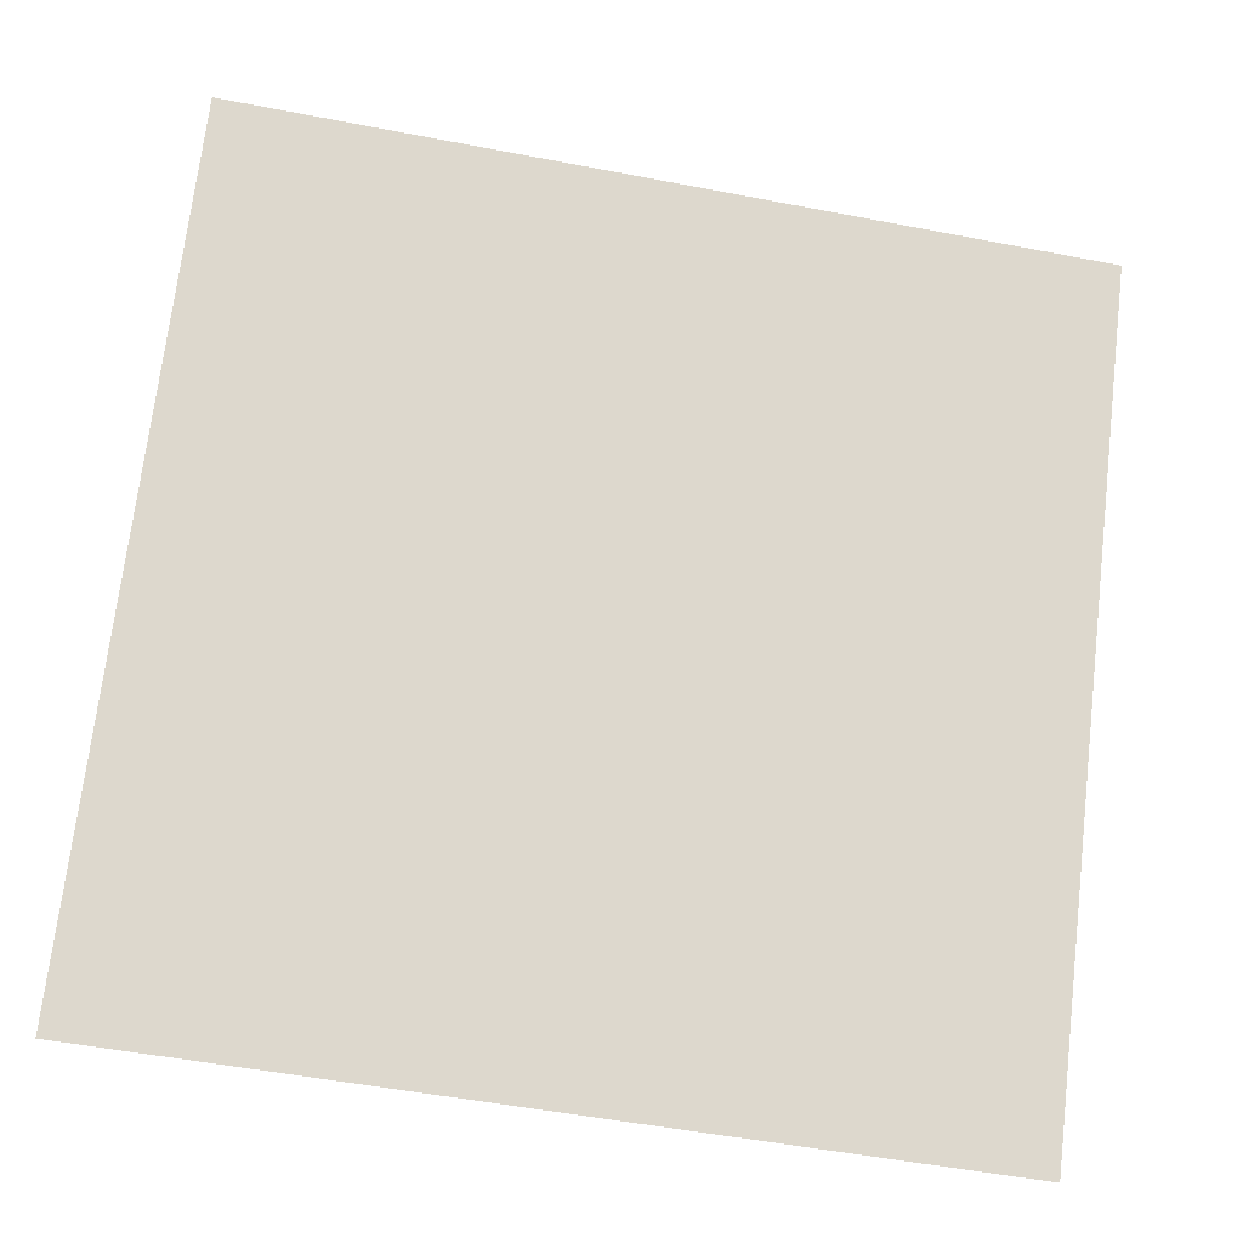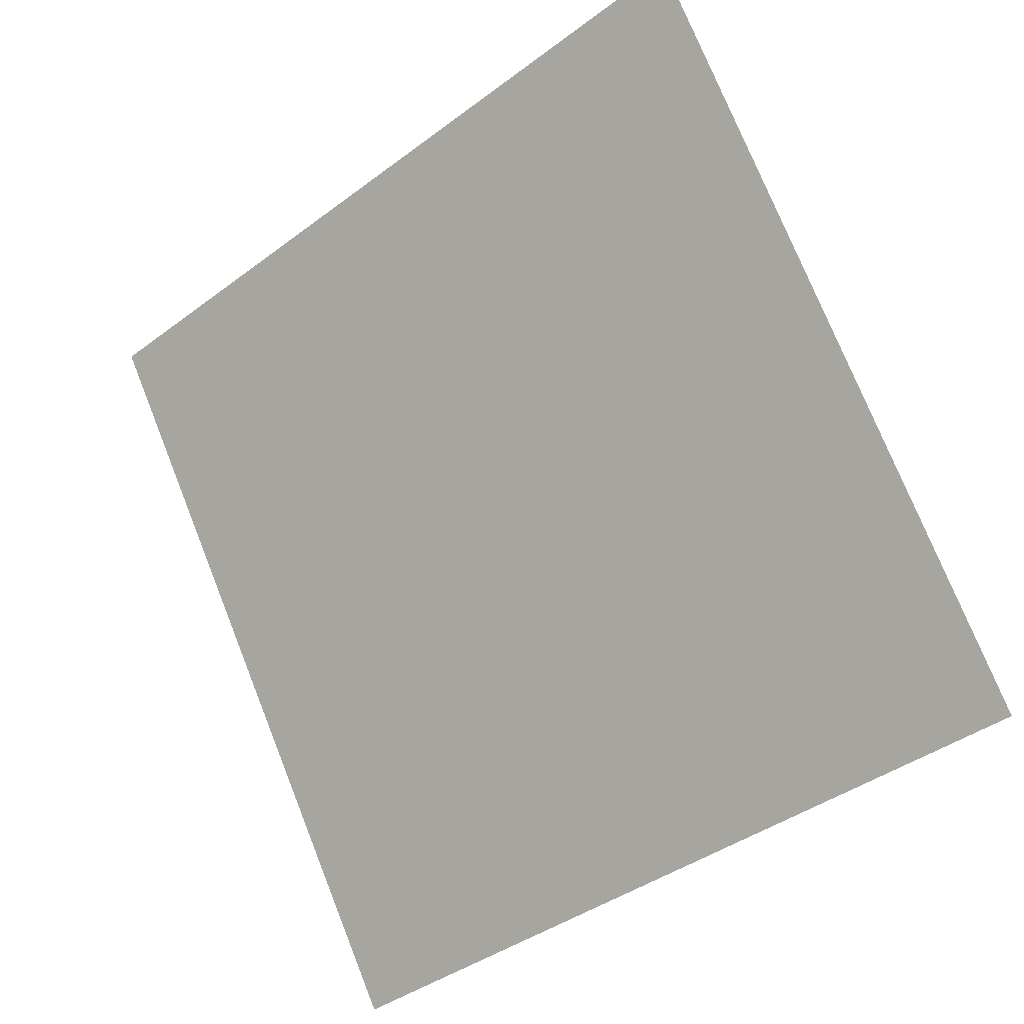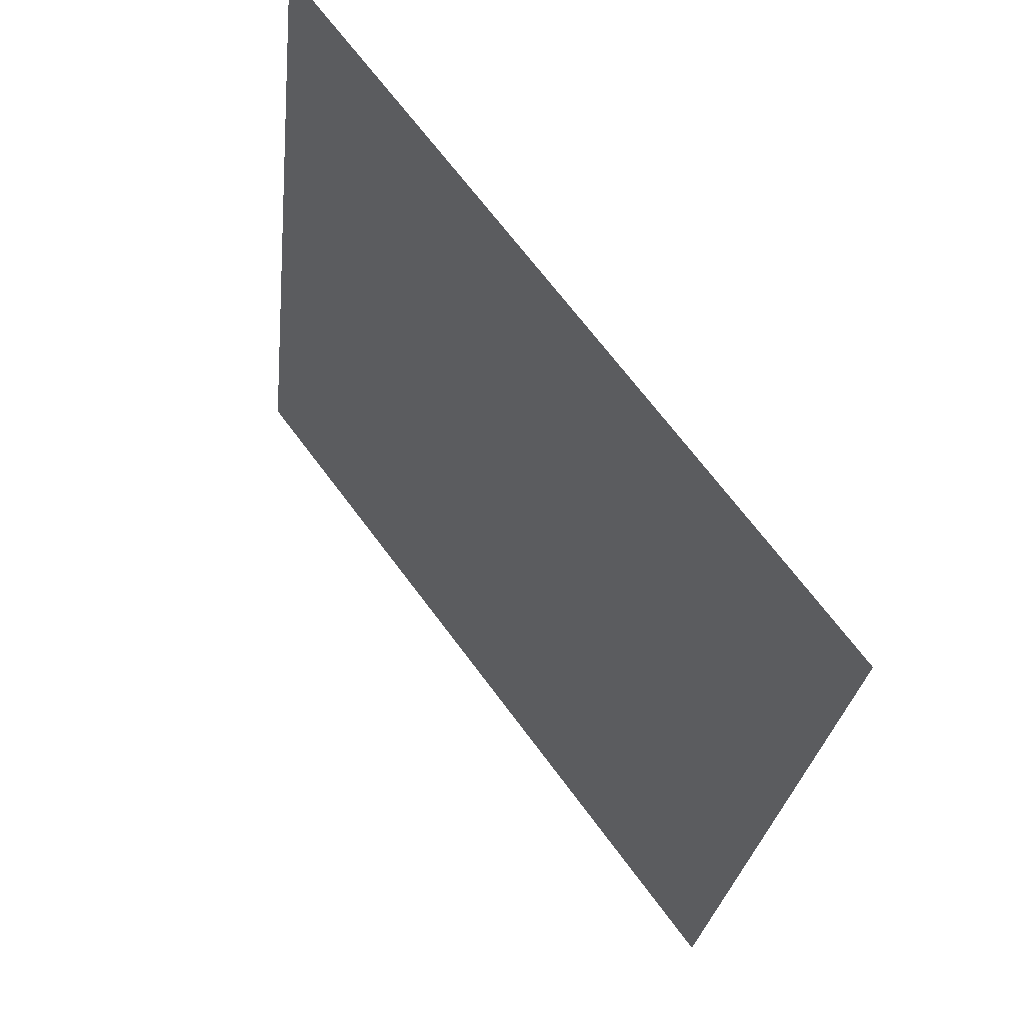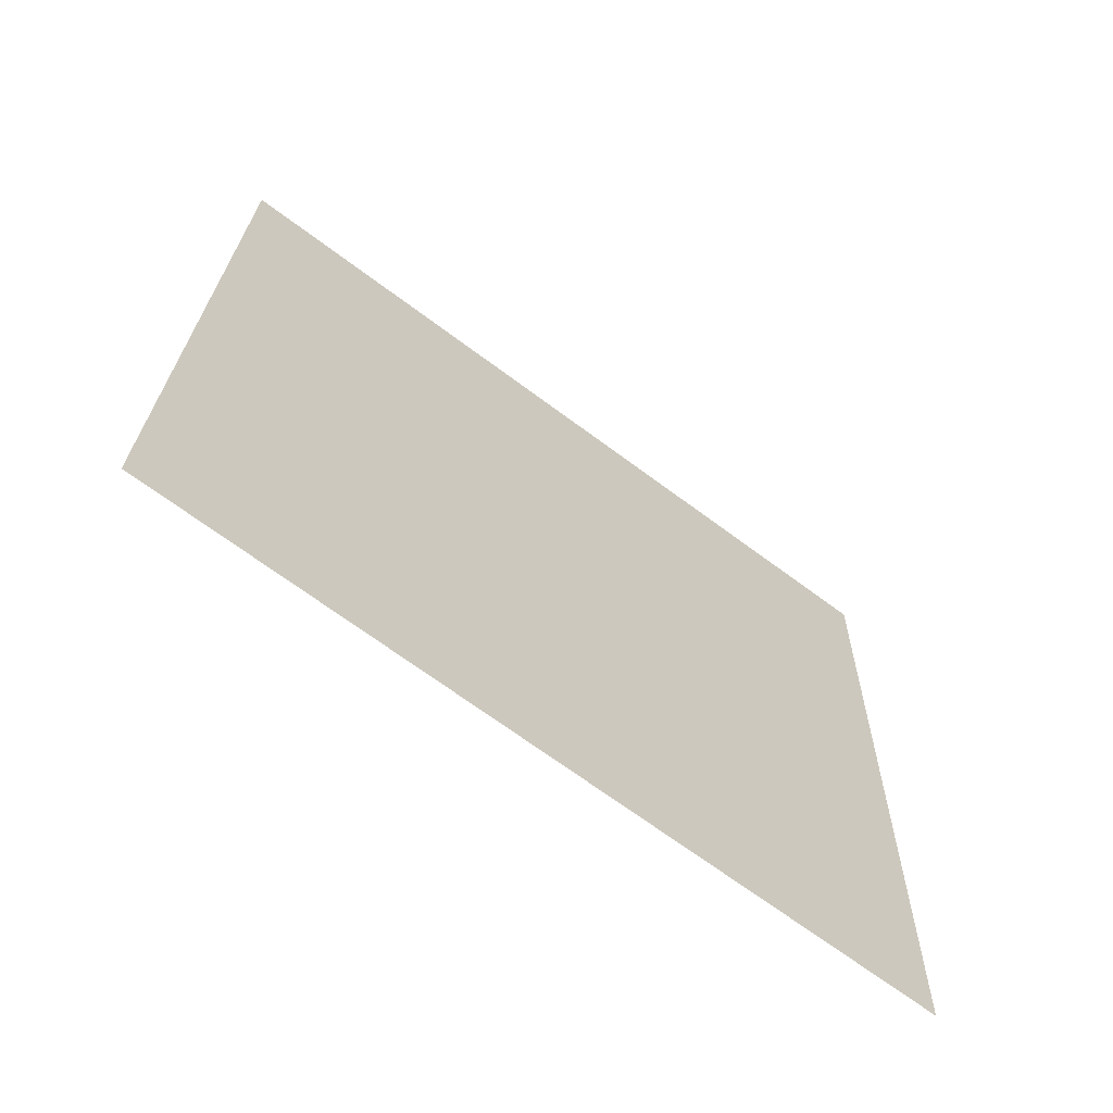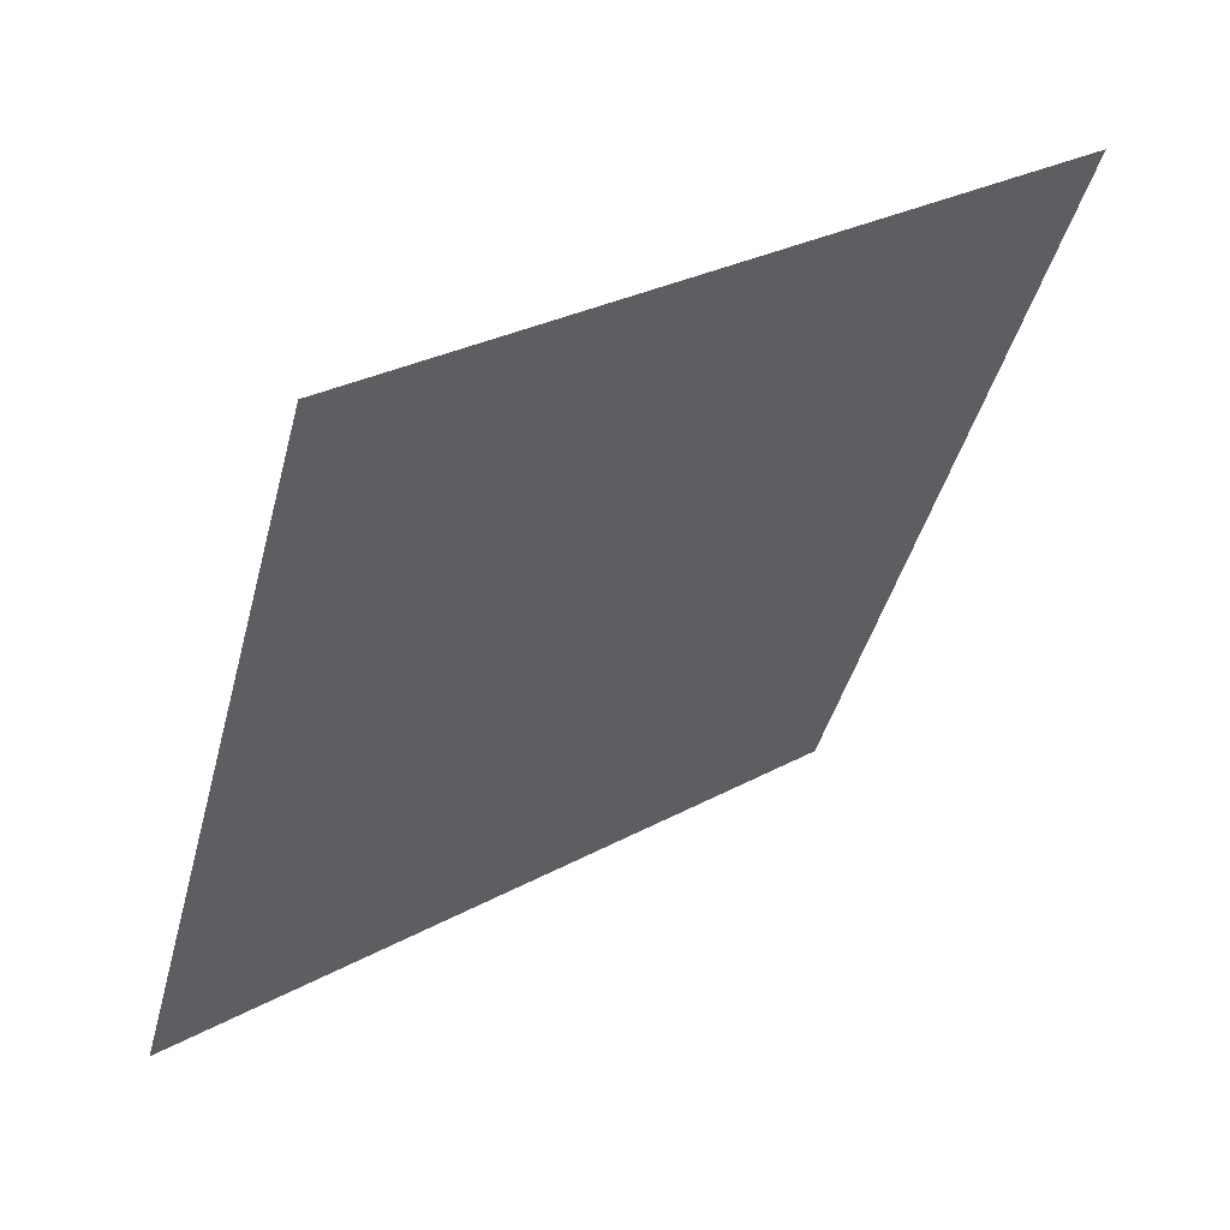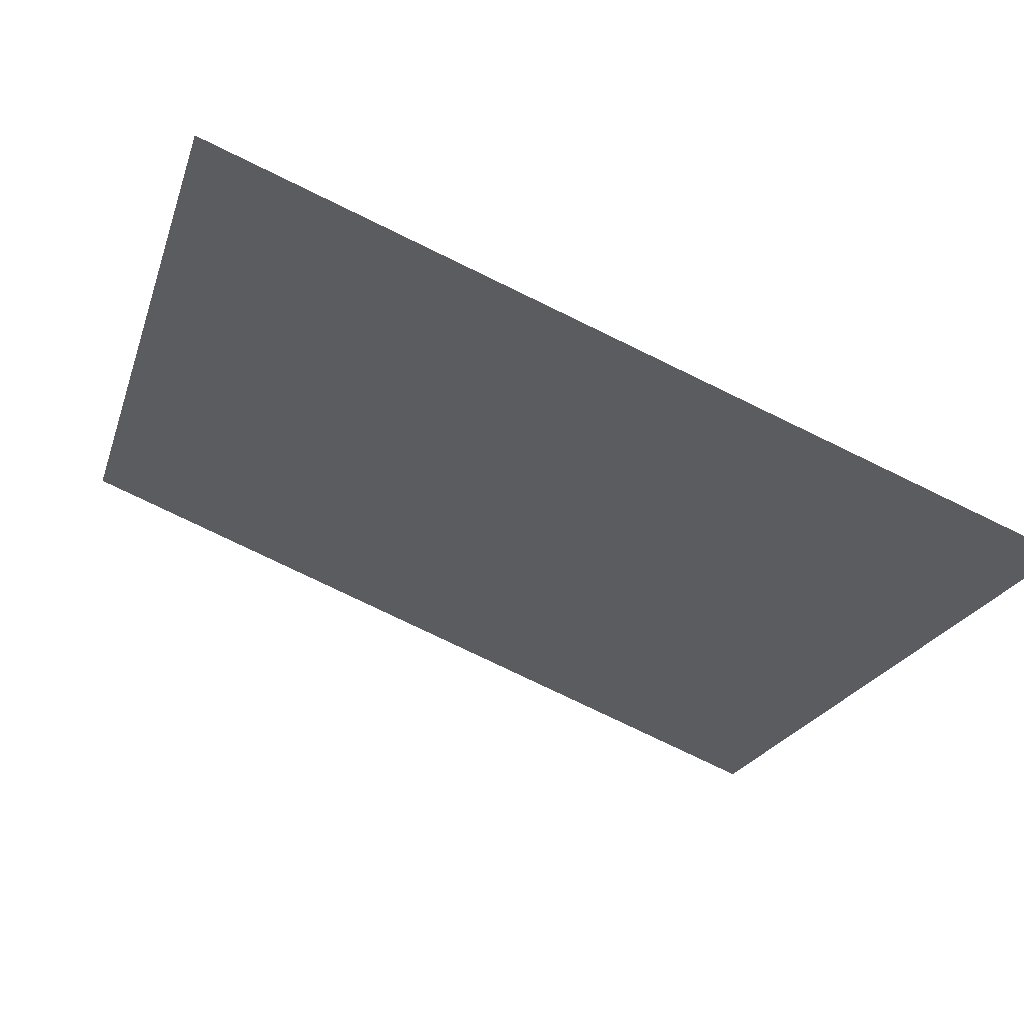
<metadata>
{"format":"obj","ext":"obj","renderer":"f3d","projection":"perspective","resolution":1024,"background":"white","views":[{"elev":-54.8,"azim":166.9,"up":"+Z"},{"elev":76.0,"azim":-111.2,"up":"+Y"},{"elev":-26.0,"azim":-97.4,"up":"+Z"},{"elev":21.7,"azim":91.5,"up":"+Y"},{"elev":-41.8,"azim":-103.9,"up":"+Y"},{"elev":-76.4,"azim":-27.2,"up":"+Z"}]}
</metadata>
<code>
v 0.1332 0.8457 0.59
v 0.1267 0.8458 0.5901
v 0.1268 0.8498 0.5953
v 0.1334 0.8496 0.5953
f 4 3 2 1

</code>
